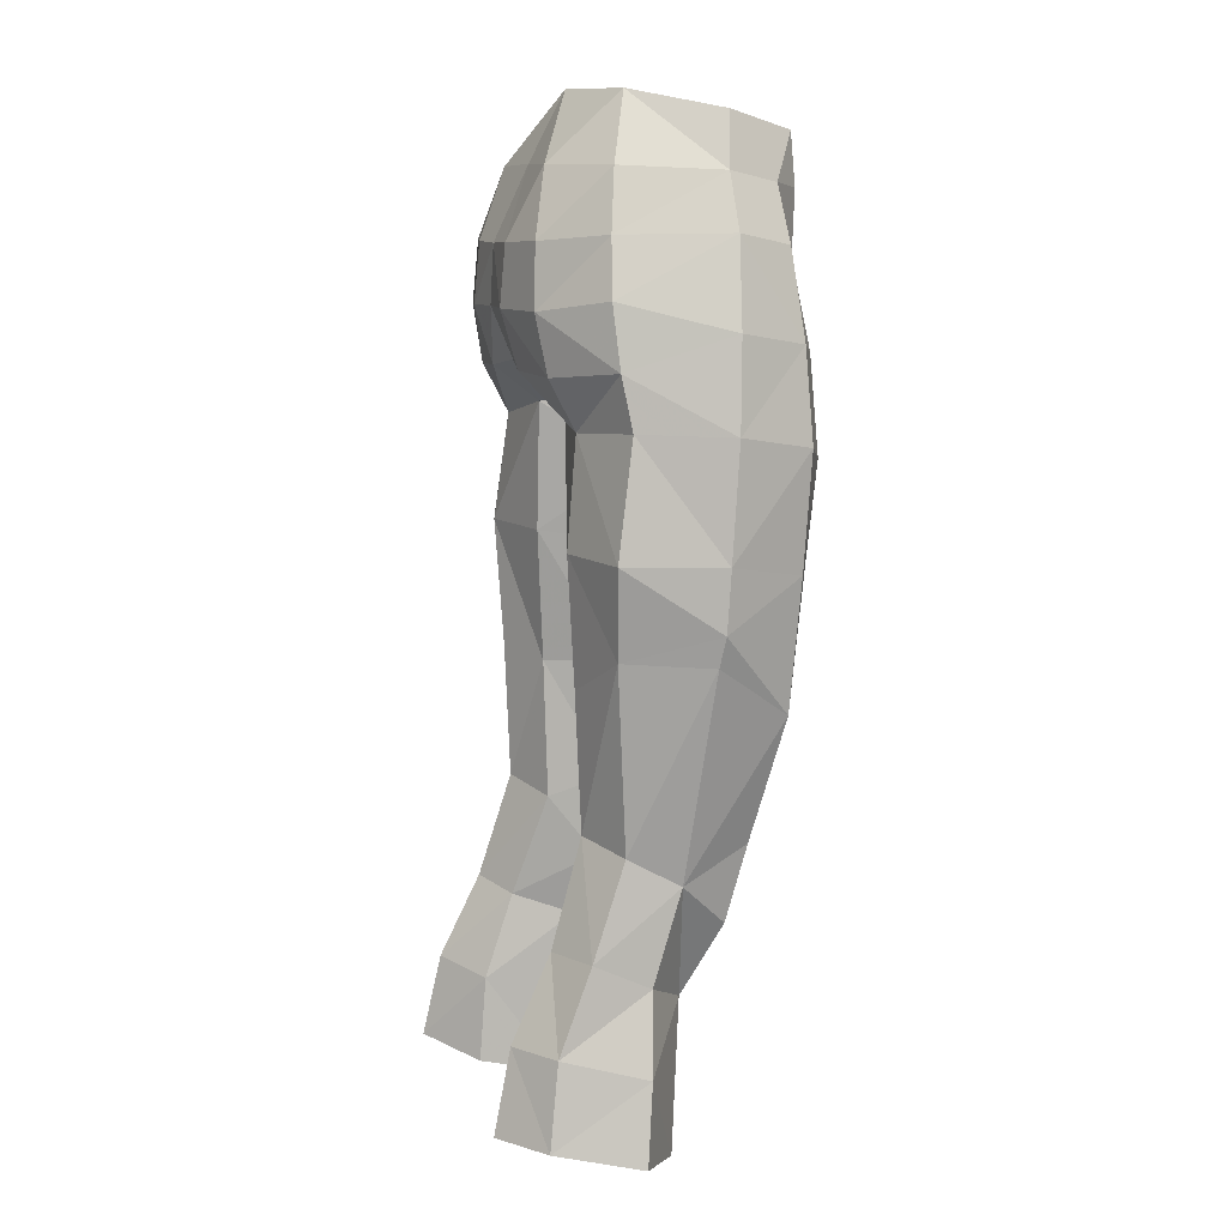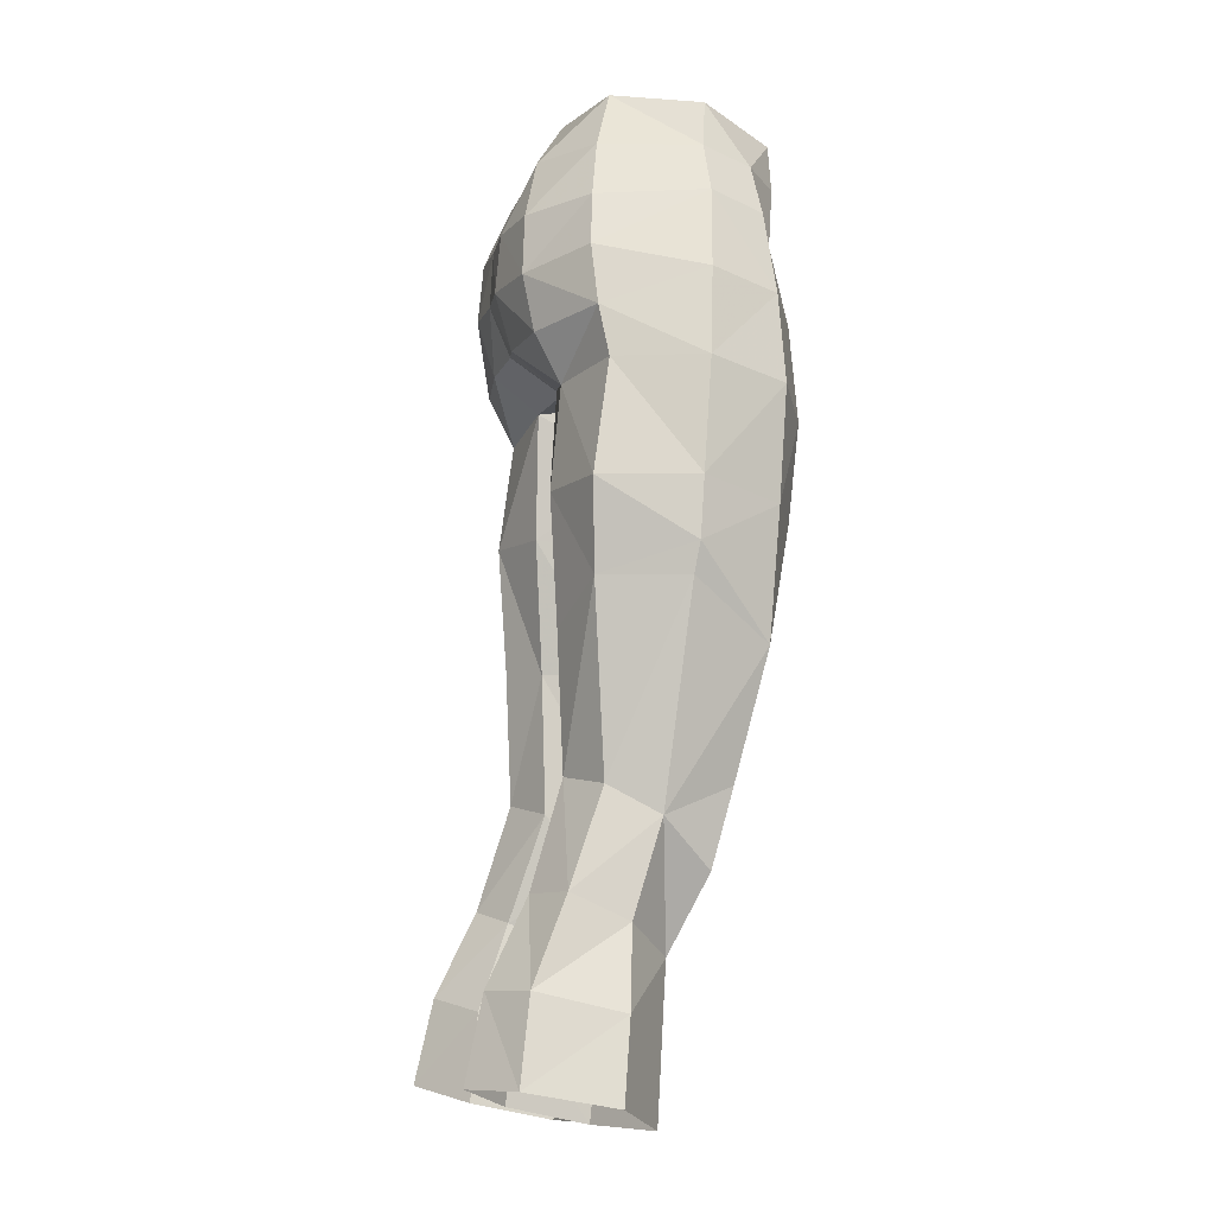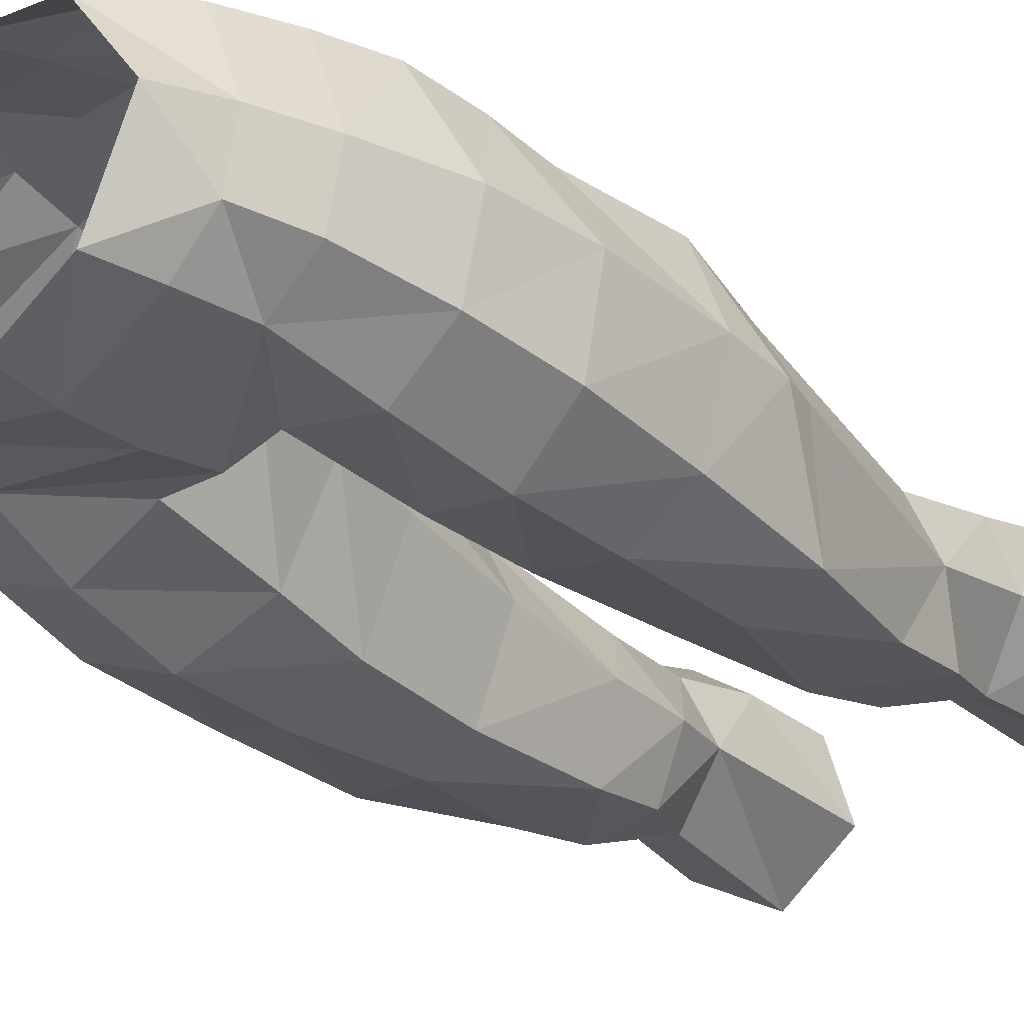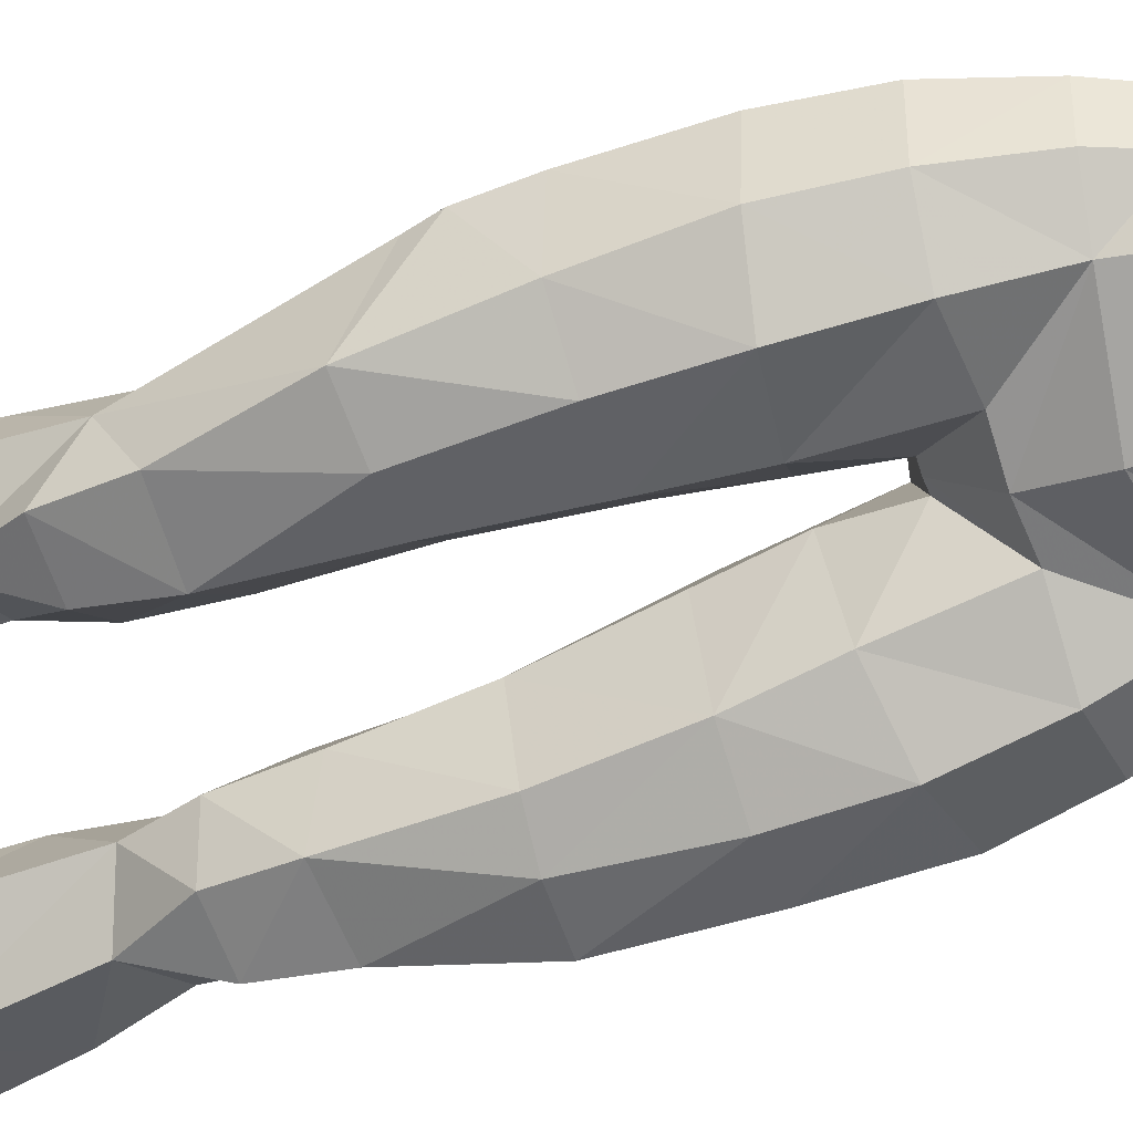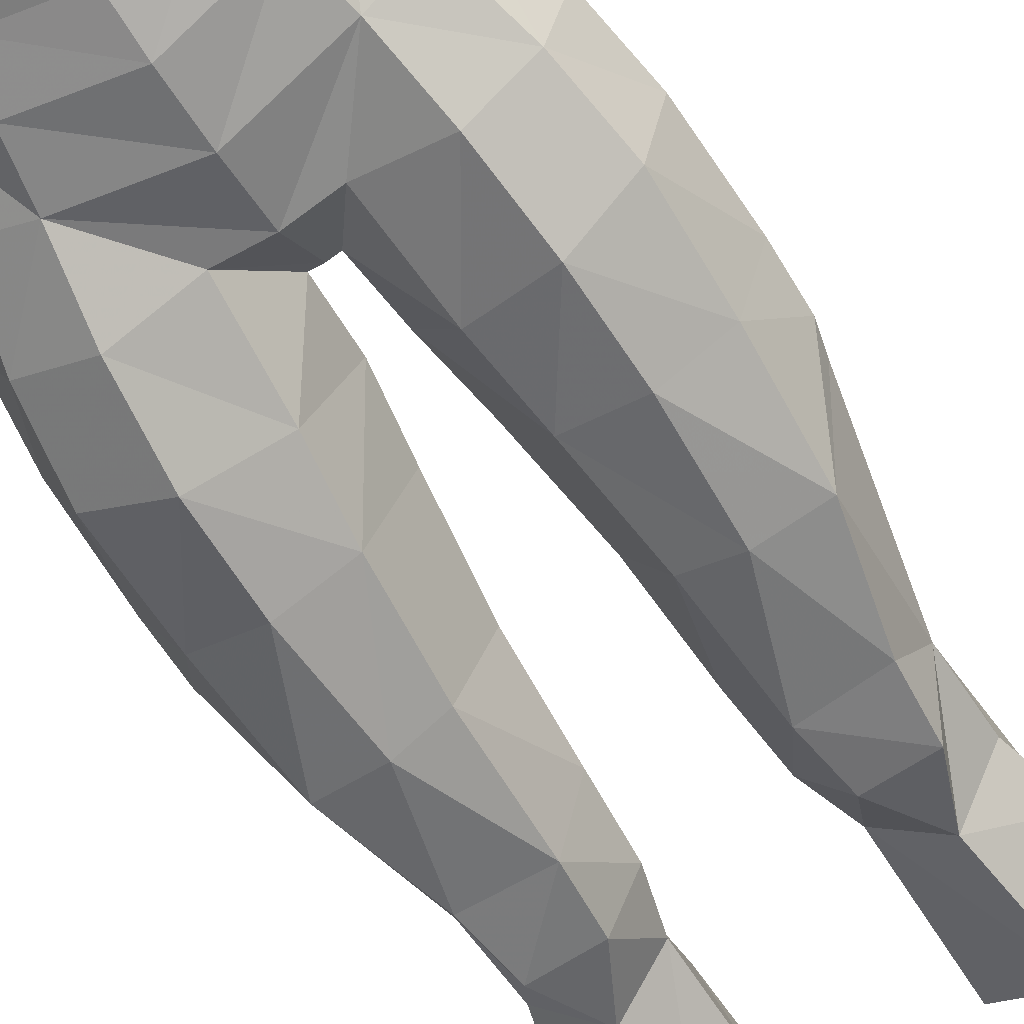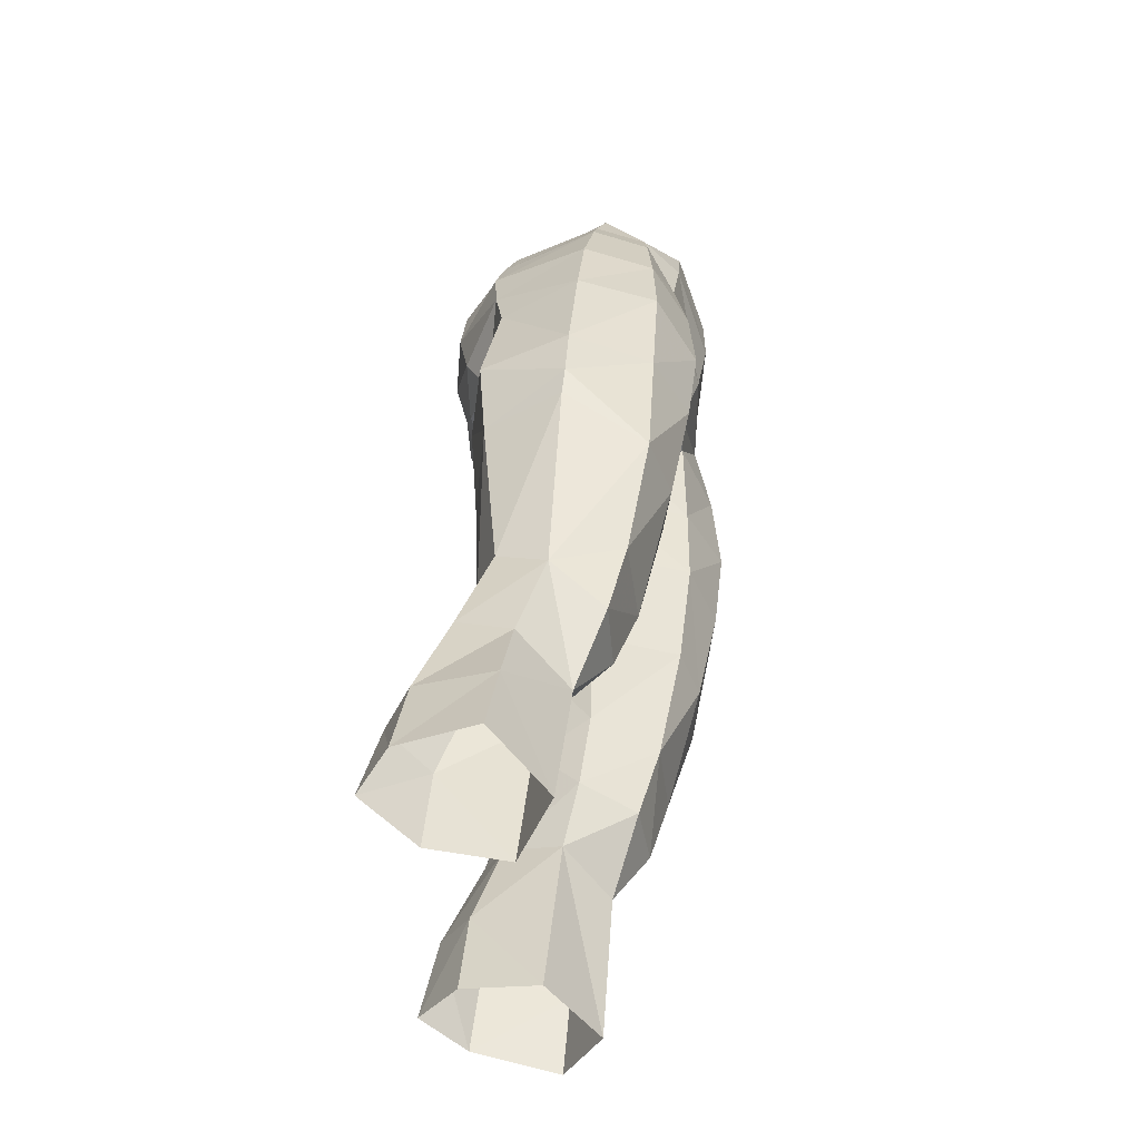
<metadata>
{"format":"obj","ext":"obj","renderer":"f3d","projection":"perspective","resolution":1024,"background":"white","views":[{"elev":9.9,"azim":-107.8,"up":"+Z"},{"elev":-11.3,"azim":-103.4,"up":"+Z"},{"elev":-38.5,"azim":40.4,"up":"+Y"},{"elev":-69.0,"azim":-69.3,"up":"+Y"},{"elev":-71.2,"azim":32.3,"up":"+Y"},{"elev":-52.0,"azim":-81.9,"up":"+Z"}]}
</metadata>
<code>
g archer_trousers_female_99730
v 4.819 -5.579 44.3
v 4.881 -5.15 40.75
v 7.152 -4.133 40.84
v 7.239 -4.394 44.9
v 6.986 1.49 45.48
v 8.233 -1.566 45.4
v 8.381 -1.257 41.39
v 7.363 2.112 41.42
v -0.005129 -5.428 50.06
v 4.003 -4.891 50.79
v 3.599 -5.139 53.01
v -0.005129 -5.852 52.36
v 3.582 3.631 51.34
v 2.439 2.992 53.75
v 4.737 1.392 53.69
v 5.569 1.744 51.54
v 2.653 1.654 36.62
v 2.587 1.521 31.67
v 1.874 -0.5738 32.47
v 1.628 -0.7192 36.62
v 6.631 0.6856 27.43
v 7.404 0.9334 24.61
v 6.546 3.859 25.32
v 6.419 2.668 28.35
v 4.879 4.995 25.36
v 6.905 4.25 22.3
v 5.071 5.639 22.36
v 1.628 -0.7192 36.62
v 2.889 -3.815 36.54
v 2.467 -4.403 40.84
v 1.046 -0.9421 40.92
v 4.52 2.904 41.49
v 6.864 1.954 38.29
v 4.369 2.615 36.96
v 3.299 3.705 24.87
v 3.392 2.654 27.92
v 4.686 3.552 28.37
v 3.044 -5.191 54.87
v -0.005128 -5.836 54.33
v 4.398 2.406 32.13
v 4.492 -5.383 47.75
v 6.769 -4.285 48.13
v 5.964 -4.063 51.21
v 1.874 -0.5738 32.47
v 3.117 -2.863 31.68
v 4.092 3.386 47.06
v 1.57 3.674 47.14
v 1.656 4.286 49.17
v 3.899 3.765 49.14
v 4.74 -0.8818 26.42
v 6.598 -0.3408 30.76
v 5.683 -2.129 29.11
v 7.895 1.249 21.78
v 3.202 3.964 21.79
v 1.046 -0.9421 40.92
v 1.984 2.032 41.38
v 4.661 -4.323 36.34
v 6.882 -3.812 36.25
v 2.071 -4.48 43.95
v 8.351 -1.125 39.24
v 1.752 -4.498 47.94
v -0.005129 -4.649 47.84
v 7.75 -1.768 48.55
v 6.754 -2.039 51.59
v 5.107 -3.923 53.16
v 5.826 -2.042 53.52
v 4.088 2.463 45.3
v 6.698 1.802 47.33
v -0.005131 3.405 47.42
v -0.005131 4.156 49.2
v 1.645 4.09 51.29
v -0.005131 4.043 51.24
v 3.361 0.636 56.1
v 4.998 -2.337 55.44
v 6.282 1.948 49.52
v -4.83 -5.579 44.3
v -7.249 -4.394 44.9
v -7.162 -4.133 40.84
v -4.891 -5.15 40.75
v -6.996 1.49 45.48
v -7.374 2.112 41.42
v -8.392 -1.257 41.39
v -8.244 -1.566 45.4
v -3.609 -5.138 53.01
v -4.013 -4.891 50.79
v -3.592 3.631 51.33
v -5.579 1.744 51.54
v -4.748 1.394 53.68
v -2.45 2.992 53.74
v -2.663 1.654 36.62
v -1.639 -0.7193 36.62
v -1.885 -0.5738 32.47
v -2.597 1.521 31.67
v -6.641 0.6856 27.43
v -6.43 2.668 28.35
v -6.556 3.859 25.32
v -7.415 0.9334 24.61
v -4.89 4.995 25.36
v -5.081 5.639 22.36
v -6.915 4.25 22.3
v -1.639 -0.7193 36.62
v -1.056 -0.9421 40.92
v -2.477 -4.403 40.84
v -2.899 -3.815 36.54
v -4.53 2.904 41.49
v -4.379 2.615 36.96
v -6.874 1.954 38.29
v -4.697 3.552 28.37
v -3.402 2.654 27.92
v -3.31 3.705 24.87
v -3.054 -5.191 54.87
v -4.408 2.406 32.13
v -5.974 -4.062 51.21
v -6.779 -4.285 48.13
v -4.503 -5.383 47.75
v -1.885 -0.5738 32.47
v -3.127 -2.863 31.68
v -4.103 3.385 47.06
v -3.909 3.764 49.14
v -1.666 4.285 49.16
v -1.58 3.671 47.14
v -4.751 -0.8818 26.42
v -5.693 -2.129 29.11
v -6.608 -0.3408 30.76
v -7.905 1.249 21.78
v -3.212 3.964 21.79
v -1.994 2.032 41.38
v -1.056 -0.9421 40.92
v -6.892 -3.812 36.25
v -4.671 -4.323 36.34
v -2.081 -4.48 43.95
v -8.362 -1.125 39.24
v -1.762 -4.498 47.94
v -7.761 -1.768 48.55
v -6.764 -2.038 51.59
v -5.117 -3.922 53.17
v -5.836 -2.04 53.52
v -4.098 2.461 45.29
v -6.708 1.802 47.33
v -1.656 4.089 51.29
v -3.371 0.636 56.1
v -5.009 -2.337 55.44
v -6.292 1.948 49.52
v 2.758 0.5291 27.2
v 3.394 -2.014 29.05
v 2.108 -0.1291 29.51
v 6.246 1.483 31.75
v 8.102 -0.9713 38.18
v 1.557 2.063 45.88
v -0.005129 -2.119 46.28
v 0.4474 -2.096 46.31
v 5.897 -2.846 31.82
v -0.00513 2.827 53.8
v -0.005129 1.532 46.18
v 2.766 1.137 21.22
v 5.394 -0.4132 21.08
v 2.766 1.137 21.22
v 2.758 0.5291 27.2
v 2.108 -0.1291 29.51
v 0.5981 -1.224 43.81
v 0.5981 -1.224 43.81
v 0.4474 -2.096 46.31
v -0.005129 -2.119 46.28
v -0.005129 1.56 56.21
v -2.769 0.5291 27.2
v -2.119 -0.1291 29.51
v -3.404 -2.014 29.05
v -6.257 1.482 31.75
v -8.112 -0.9714 38.18
v -1.567 2.061 45.87
v -0.4577 -2.096 46.31
v -5.908 -2.846 31.82
v -5.404 -0.4132 21.08
v -2.776 1.137 21.22
v -2.776 1.137 21.22
v -2.769 0.5291 27.2
v -2.119 -0.1291 29.51
v -0.6084 -1.224 43.81
v -0.6084 -1.224 43.81
v -0.4577 -2.096 46.31
f 1 2 3
f 3 4 1
f 5 6 7
f 7 8 5
f 9 10 11
f 11 12 9
f 13 14 15
f 15 16 13
f 17 18 19
f 19 20 17
f 21 22 23
f 23 24 21
f 25 23 26
f 26 27 25
f 28 29 30
f 30 31 28
f 32 8 33
f 33 34 32
f 25 35 36
f 36 37 25
f 38 39 12
f 12 11 38
f 37 36 18
f 18 40 37
f 10 41 42
f 42 43 10
f 44 45 29
f 29 28 44
f 46 47 48
f 48 49 46
f 50 21 51
f 51 52 50
f 22 53 26
f 26 23 22
f 37 24 23
f 23 25 37
f 27 54 35
f 35 25 27
f 20 55 56
f 56 17 20
f 2 57 58
f 58 3 2
f 1 59 30
f 30 2 1
f 3 60 7
f 7 6 4
f 4 3 7
f 59 1 41
f 41 61 59
f 41 1 4
f 4 42 41
f 62 61 10
f 10 9 62
f 6 63 42
f 42 4 6
f 42 63 64
f 64 43 42
f 10 43 65
f 65 11 10
f 43 64 66
f 66 65 43
f 8 60 33
f 8 32 67
f 67 5 8
f 67 46 68
f 68 5 67
f 47 69 70
f 70 48 47
f 49 48 71
f 71 13 49
f 48 70 72
f 72 71 48
f 73 74 66
f 66 15 73
f 66 64 16
f 16 15 66
f 49 13 16
f 16 75 49
f 75 16 64
f 64 63 75
f 76 77 78
f 78 79 76
f 80 81 82
f 82 83 80
f 9 12 84
f 84 85 9
f 86 87 88
f 88 89 86
f 90 91 92
f 92 93 90
f 94 95 96
f 96 97 94
f 98 99 100
f 100 96 98
f 101 102 103
f 103 104 101
f 105 106 107
f 107 81 105
f 98 108 109
f 109 110 98
f 111 84 12
f 12 39 111
f 108 112 93
f 93 109 108
f 85 113 114
f 114 115 85
f 116 101 104
f 104 117 116
f 118 119 120
f 120 121 118
f 122 123 124
f 124 94 122
f 97 96 100
f 100 125 97
f 108 98 96
f 96 95 108
f 99 98 110
f 110 126 99
f 91 90 127
f 127 128 91
f 79 78 129
f 129 130 79
f 76 79 103
f 103 131 76
f 78 132 129
f 82 78 77
f 77 83 82
f 131 133 115
f 115 76 131
f 115 114 77
f 77 76 115
f 62 9 85
f 85 133 62
f 83 77 114
f 114 134 83
f 114 113 135
f 135 134 114
f 85 84 136
f 136 113 85
f 113 136 137
f 137 135 113
f 81 132 82
f 81 80 138
f 138 105 81
f 138 80 139
f 139 118 138
f 121 120 70
f 70 69 121
f 119 86 140
f 140 120 119
f 120 140 72
f 72 70 120
f 141 88 137
f 137 142 141
f 137 88 87
f 87 135 137
f 119 143 87
f 87 86 119
f 143 134 135
f 135 87 143
f 38 11 65
f 66 74 65
f 144 145 146
f 147 33 148
f 148 51 147
f 147 51 24
f 149 47 67
f 34 17 32
f 29 45 57
f 52 145 50
f 40 147 24
f 24 37 40
f 33 147 40
f 150 151 61
f 61 62 150
f 146 45 44
f 58 152 51
f 148 58 51
f 63 68 75
f 14 71 153
f 61 151 59
f 45 145 52
f 52 152 45
f 146 145 45
f 152 52 51
f 6 5 68
f 69 149 154
f 144 155 156
f 156 50 144
f 58 148 60
f 60 148 33
f 50 22 21
f 54 157 35
f 24 51 21
f 50 156 22
f 156 53 22
f 157 158 35
f 35 158 36
f 36 159 18
f 40 18 17
f 33 40 34
f 34 40 17
f 30 160 31
f 55 161 56
f 56 149 32
f 17 56 32
f 149 162 154
f 154 162 163
f 59 151 160
f 161 162 149
f 161 149 56
f 30 59 160
f 2 30 57
f 30 29 57
f 152 58 57
f 45 152 57
f 61 41 10
f 74 38 65
f 32 149 67
f 149 69 47
f 68 46 49
f 47 46 67
f 153 164 14
f 14 73 15
f 50 145 144
f 18 159 19
f 36 158 159
f 68 49 75
f 13 71 14
f 164 73 14
f 71 72 153
f 63 6 68
f 111 136 84
f 137 136 142
f 165 166 167
f 168 169 107
f 169 168 124
f 168 95 124
f 170 138 121
f 106 105 90
f 104 130 117
f 123 122 167
f 112 95 168
f 95 112 108
f 107 112 168
f 150 133 171
f 133 150 62
f 166 116 117
f 129 124 172
f 169 124 129
f 134 143 139
f 89 153 140
f 133 131 171
f 117 123 167
f 123 117 172
f 166 117 167
f 172 124 123
f 83 139 80
f 69 154 170
f 165 173 174
f 173 165 122
f 129 132 169
f 132 107 169
f 122 94 97
f 126 110 175
f 95 94 124
f 122 97 173
f 173 97 125
f 175 110 176
f 110 109 176
f 109 93 177
f 112 90 93
f 107 106 112
f 106 90 112
f 103 102 178
f 128 127 179
f 127 105 170
f 90 105 127
f 170 154 180
f 154 163 180
f 131 178 171
f 179 170 180
f 179 127 170
f 103 178 131
f 79 130 103
f 103 130 104
f 172 130 129
f 117 130 172
f 133 85 115
f 142 136 111
f 105 138 170
f 170 121 69
f 139 119 118
f 121 138 118
f 153 89 164
f 89 88 141
f 122 165 167
f 93 92 177
f 109 177 176
f 139 143 119
f 86 89 140
f 164 89 141
f 140 153 72
f 134 139 83
f 3 58 60
f 78 82 132
f 8 7 60
f 81 107 132

</code>
